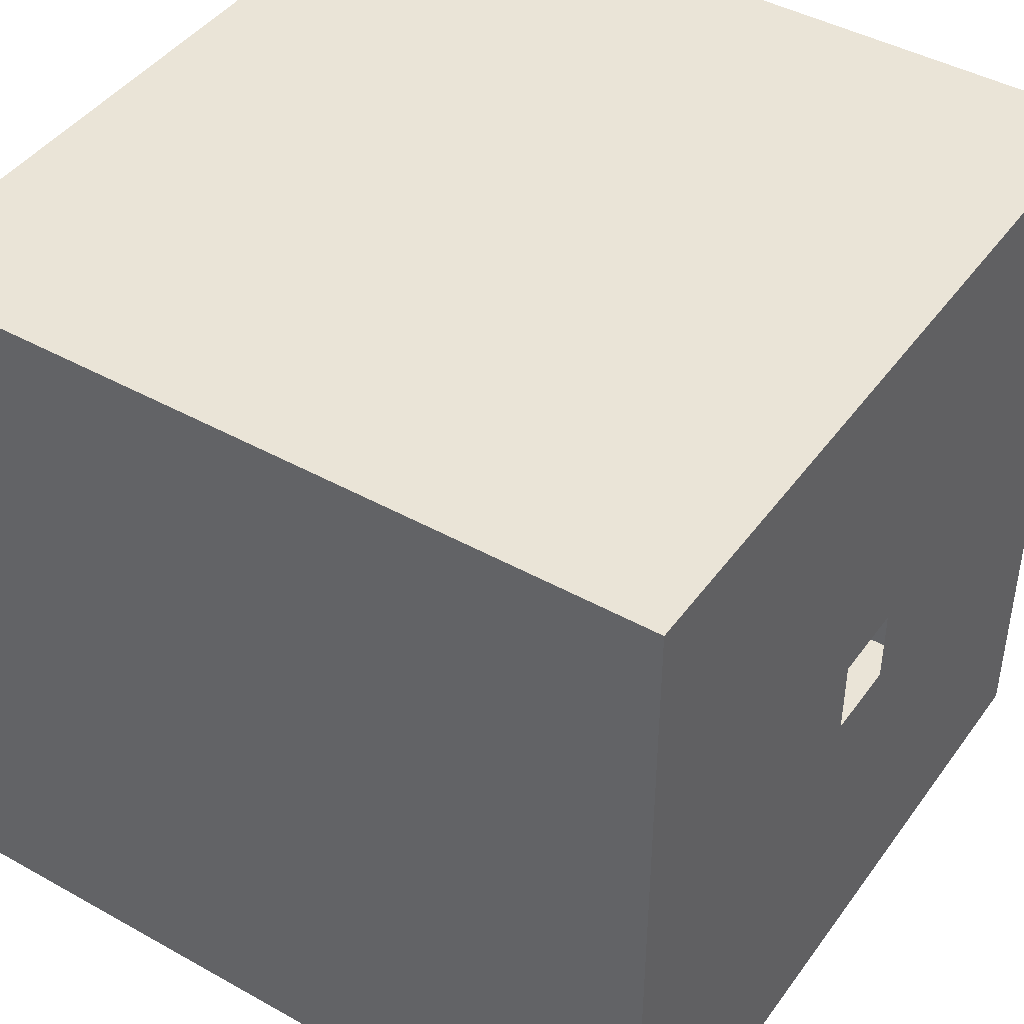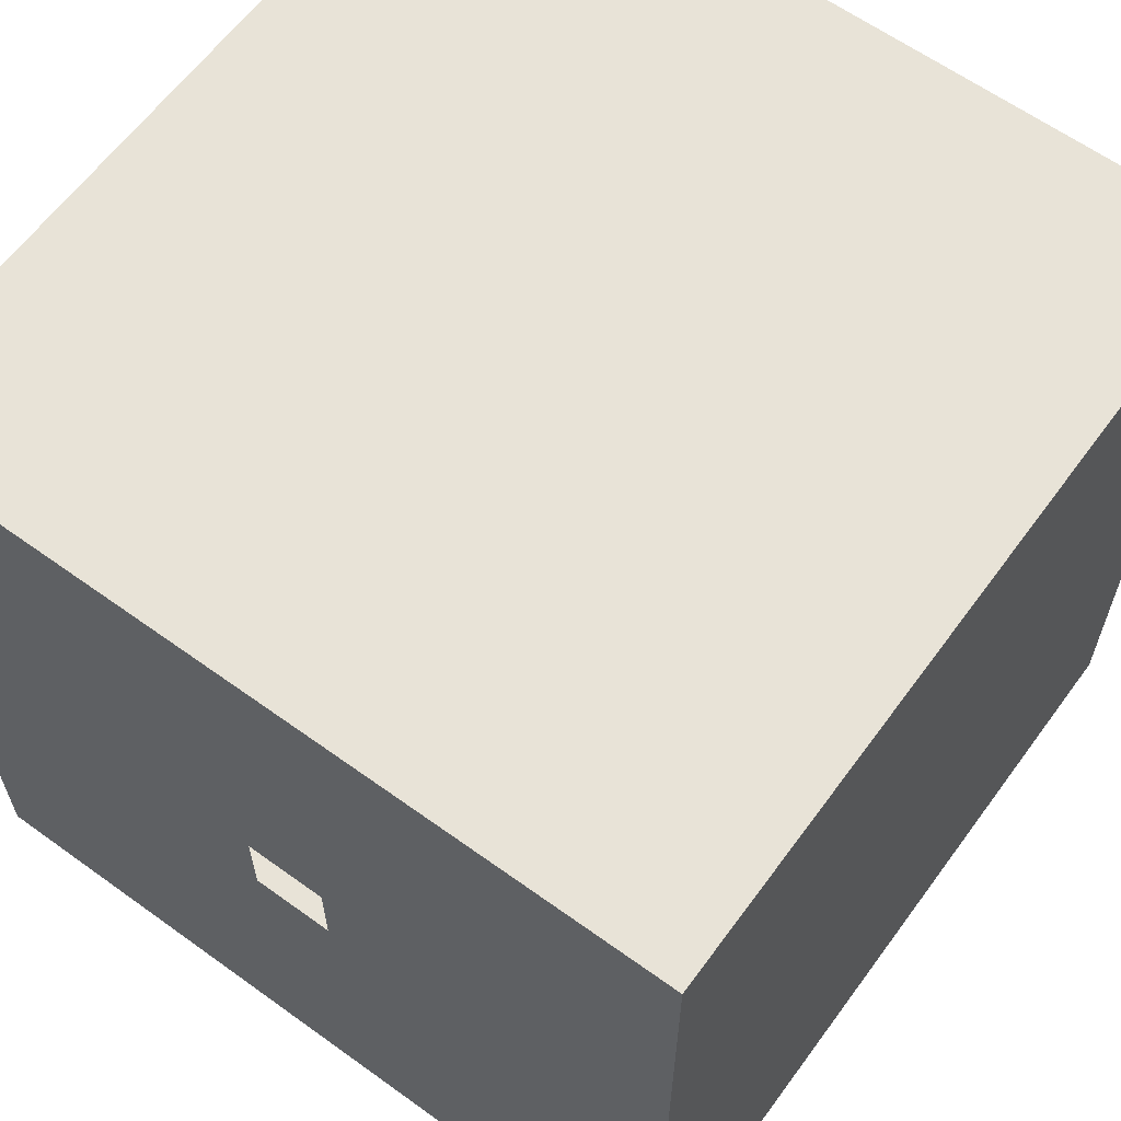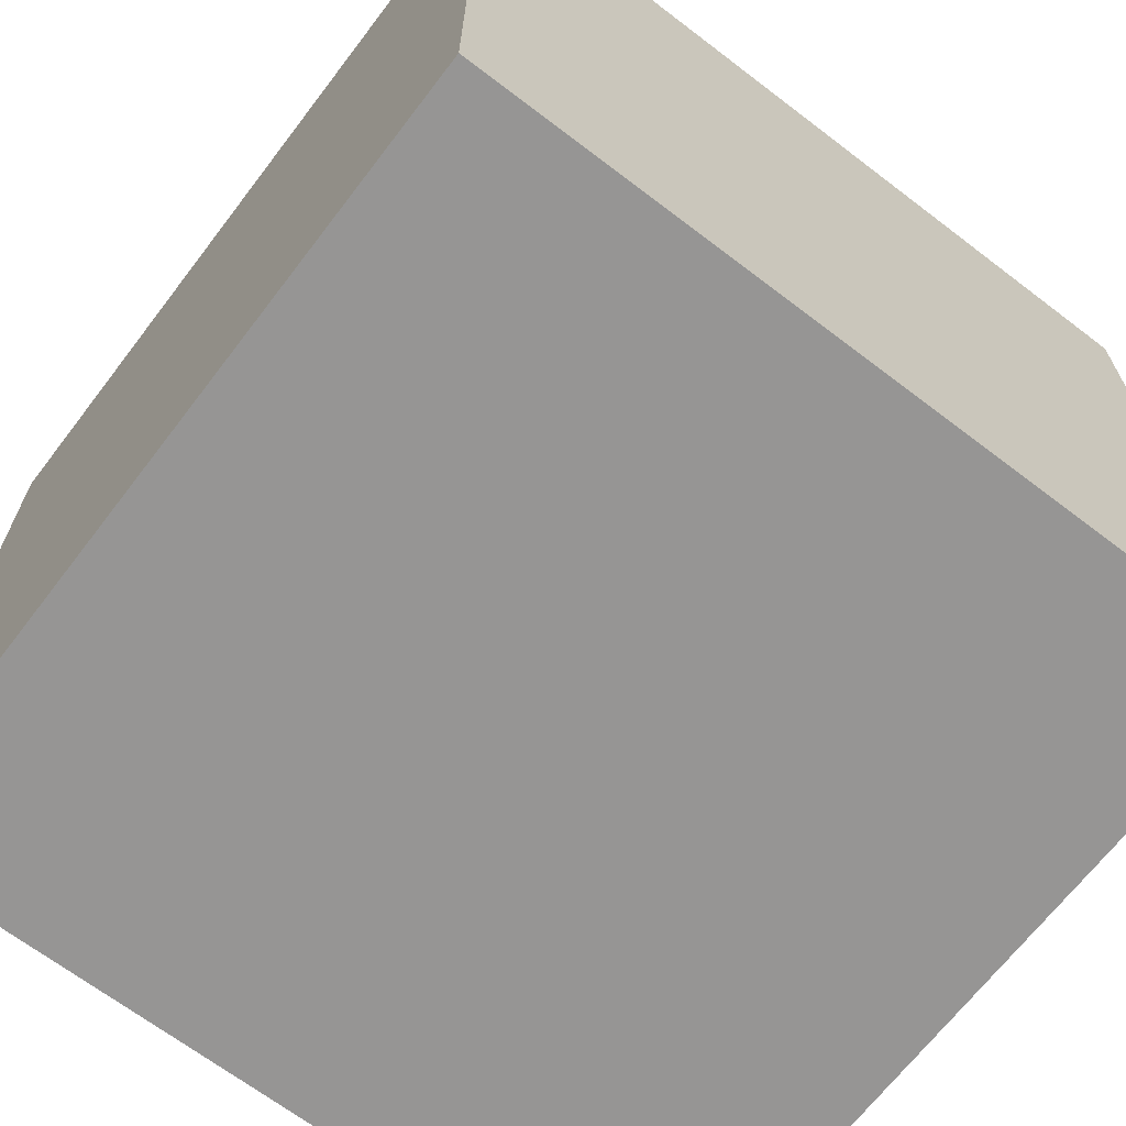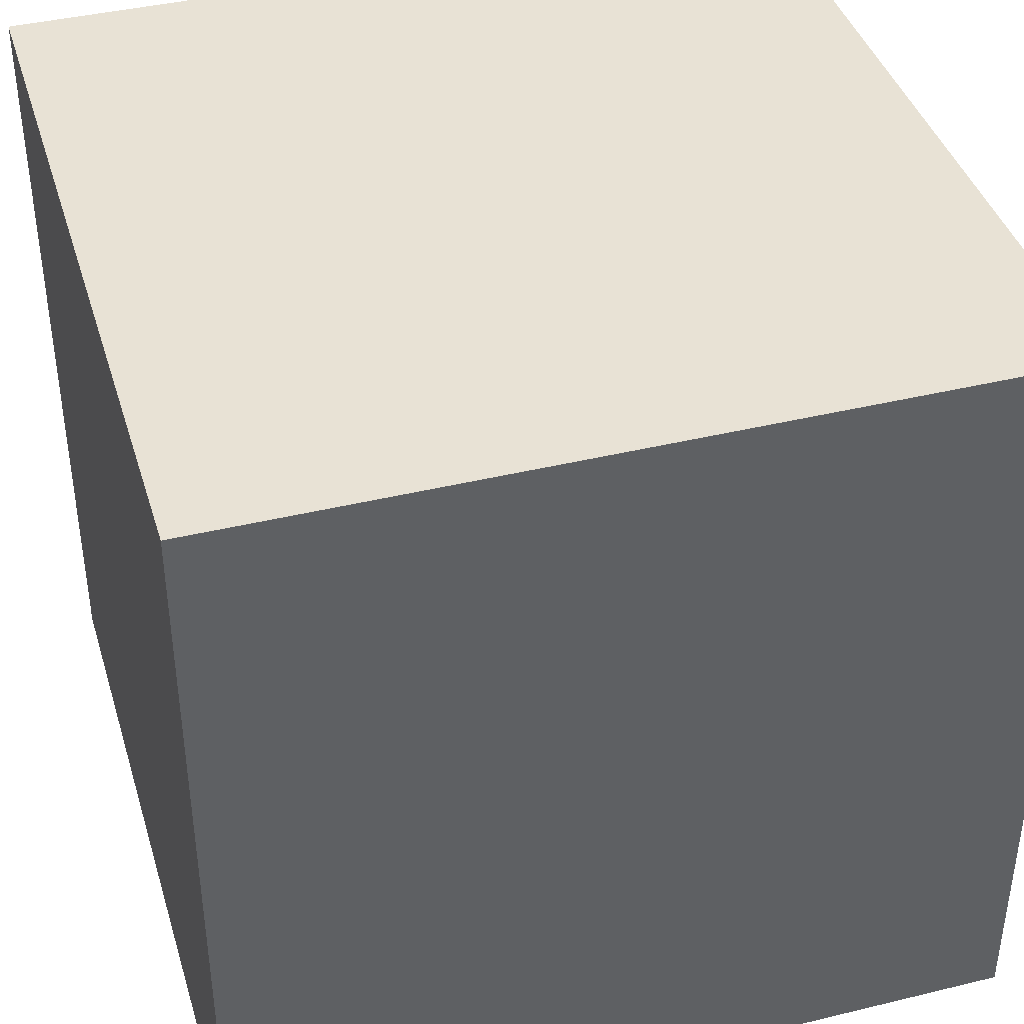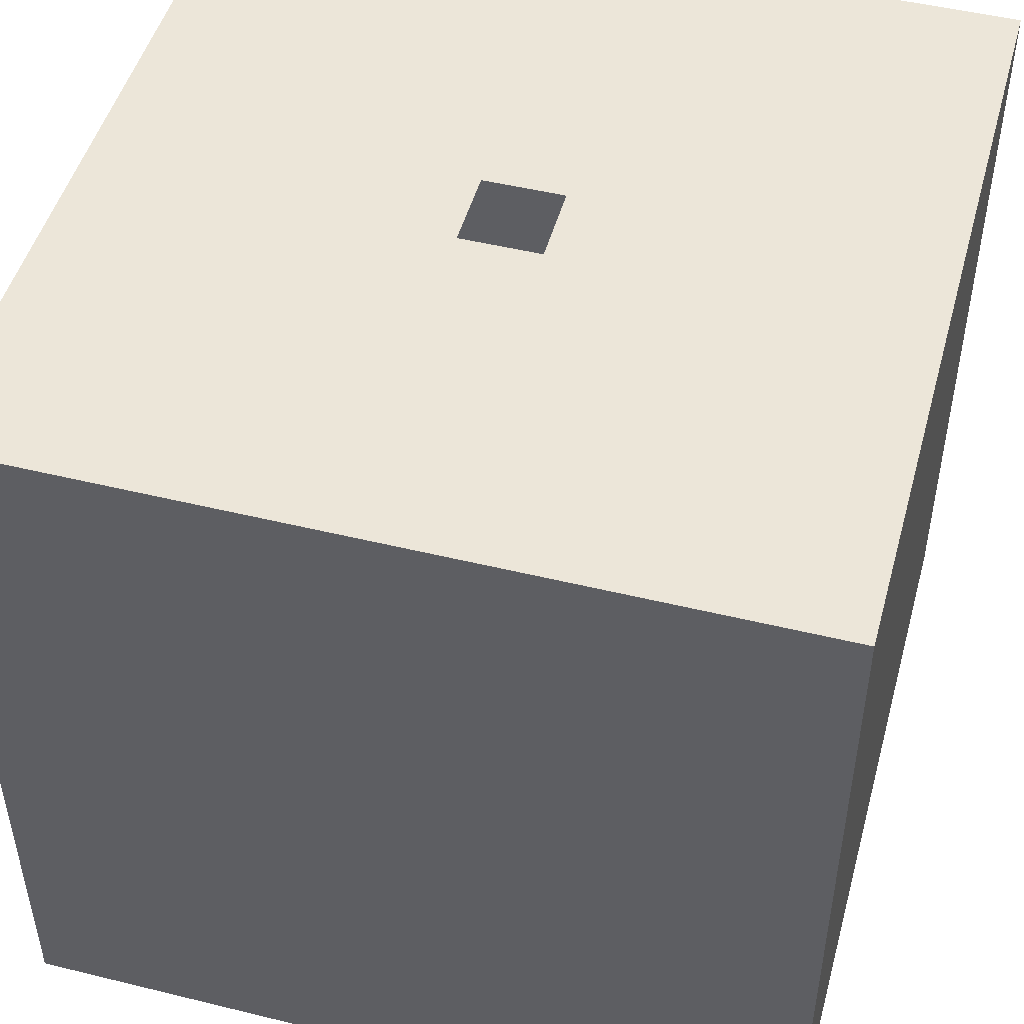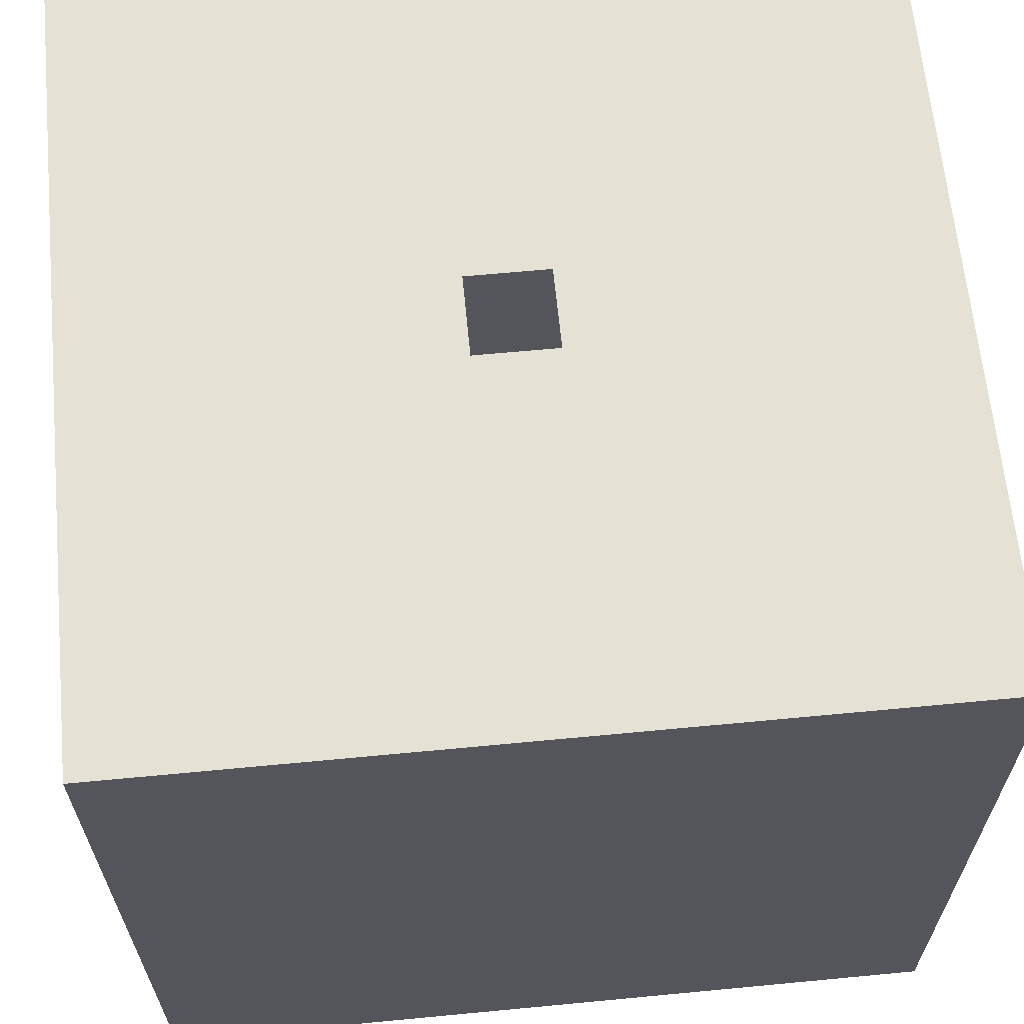
<metadata>
{"format":"obj","ext":"obj","renderer":"f3d","projection":"perspective","resolution":1024,"background":"white","views":[{"elev":43.7,"azim":123.3,"up":"+Z"},{"elev":62.2,"azim":-143.8,"up":"+Z"},{"elev":-67.6,"azim":-127.4,"up":"+Y"},{"elev":40.8,"azim":73.5,"up":"+Z"},{"elev":48.6,"azim":105.3,"up":"+Y"},{"elev":64.1,"azim":84.5,"up":"+Y"}]}
</metadata>
<code>
o Cube_Cube.001
v -10 -10 10
v -10 10 10
v -10 -10 -10
v -10 10 -10
v 10 -10 10
v 10 10 10
v 10 -10 -10
v 10 10 -10
v -1 10 1
v 1 10 1
v -1 10 0.16
v -1 10 -1
v 1 10 -1
v 0.16 10 1
v 1 10 -0.16
v -0.16 10 -1
v 0.16 10 1
v 1 10 -0.16
v -0.16 10 -1
f 2 3 1
f 4 7 3
f 8 5 7
f 6 1 5
f 7 1 3
f 6 18 10
f 4 11 12
f 2 4 3
f 4 8 7
f 8 6 5
f 6 2 1
f 7 5 1
f 6 8 18
f 8 13 18
f 9 11 2
f 10 17 6
f 17 9 2
f 6 17 2
f 4 2 11
f 12 19 4
f 19 13 8
f 4 19 8

</code>
